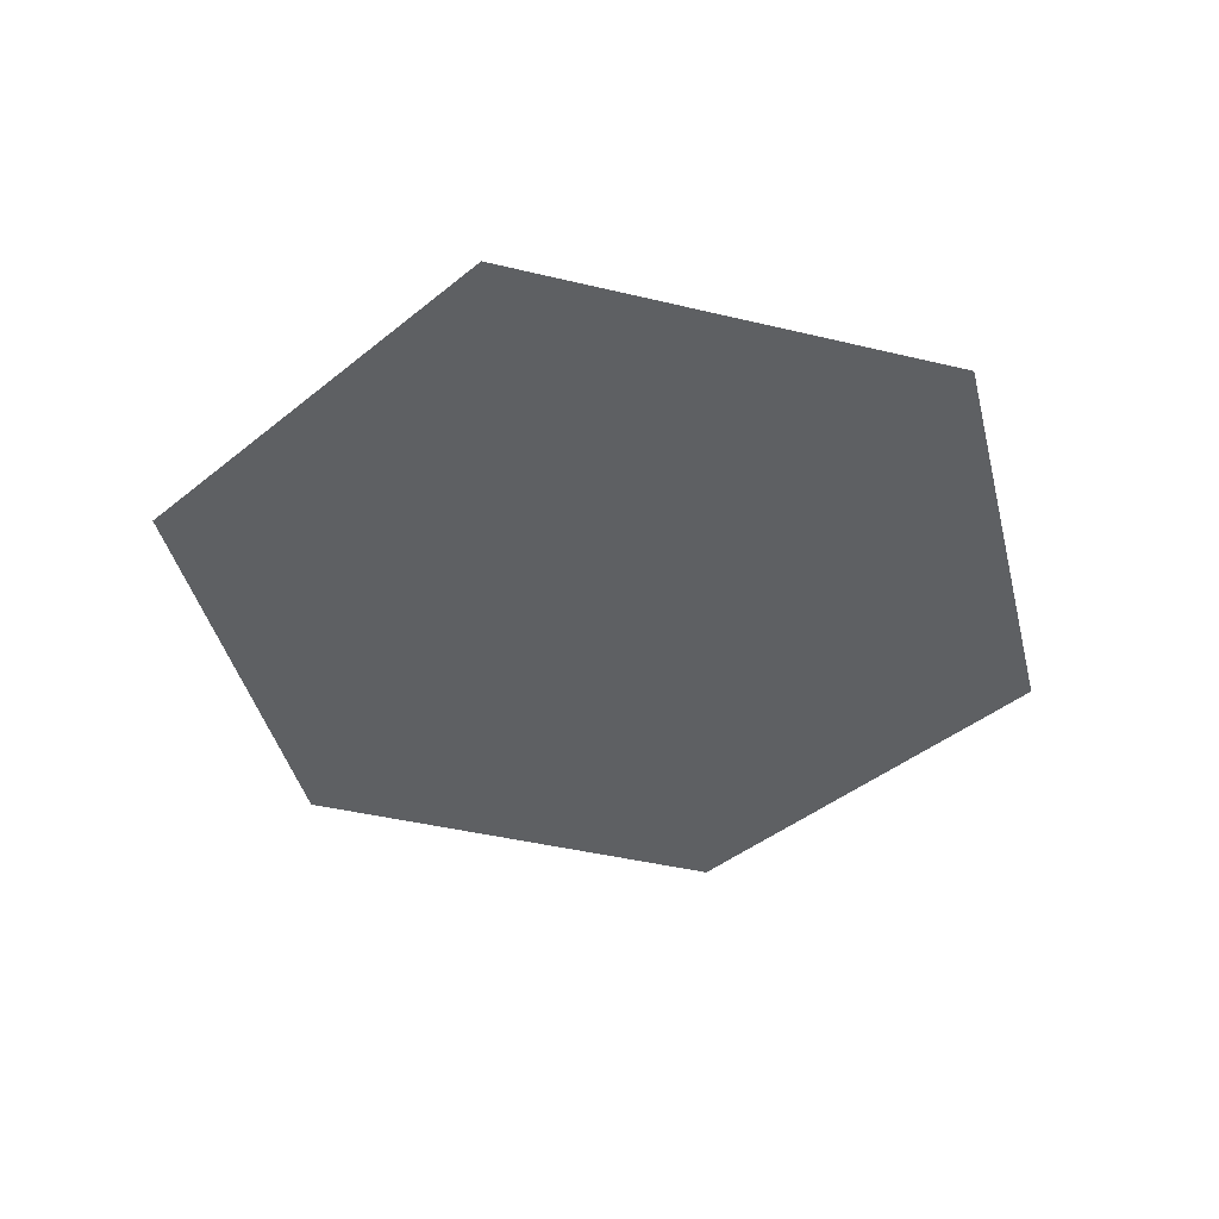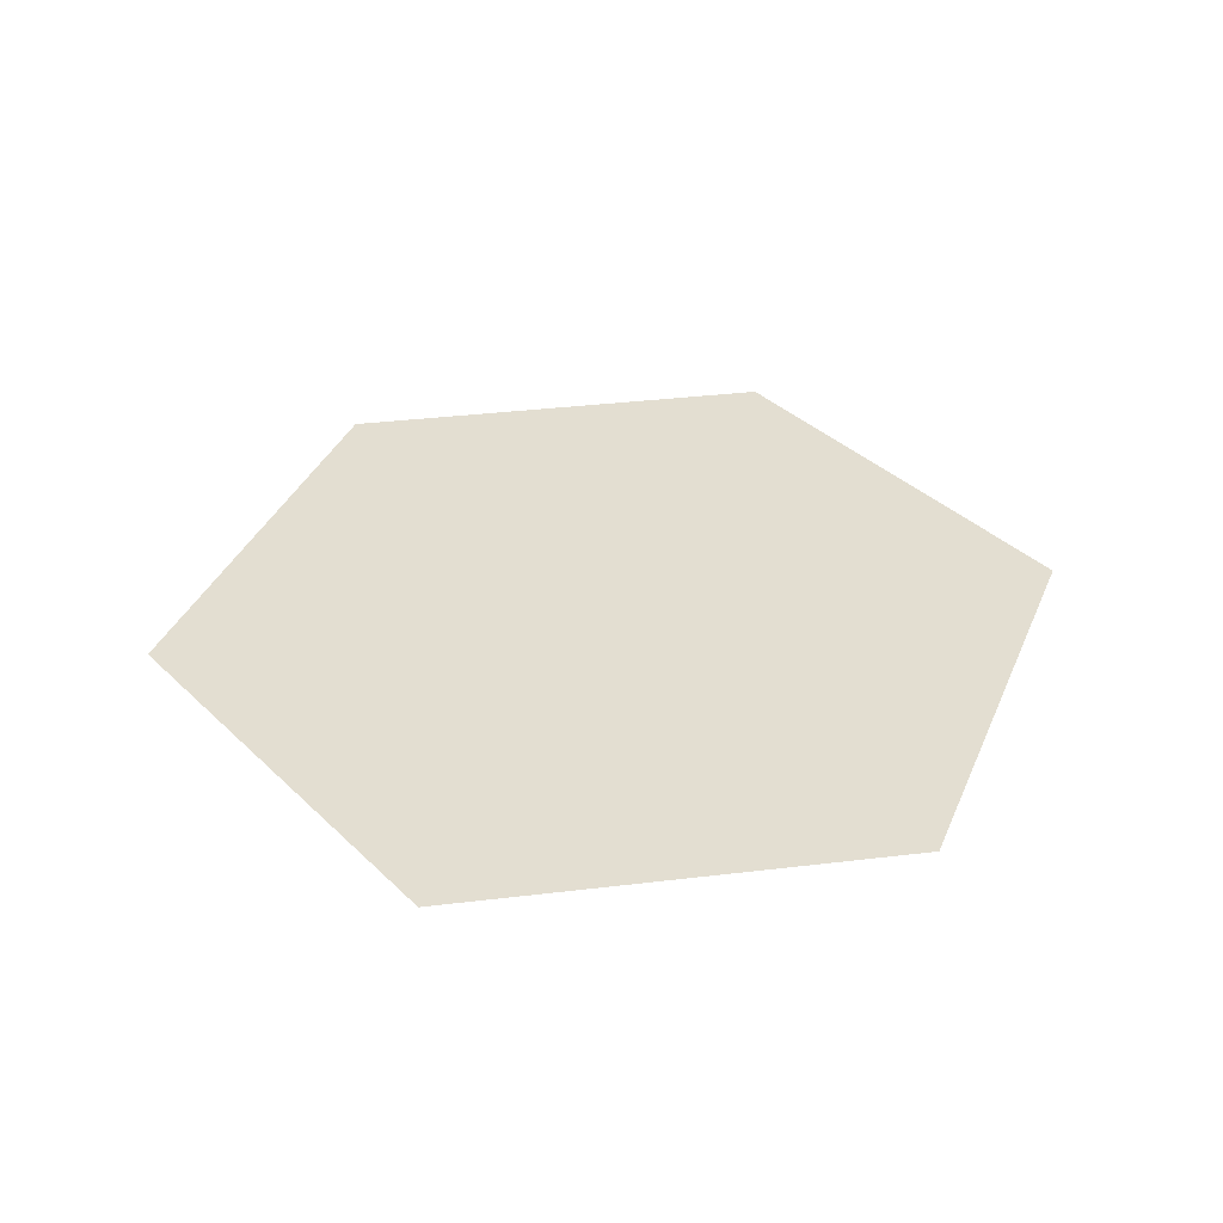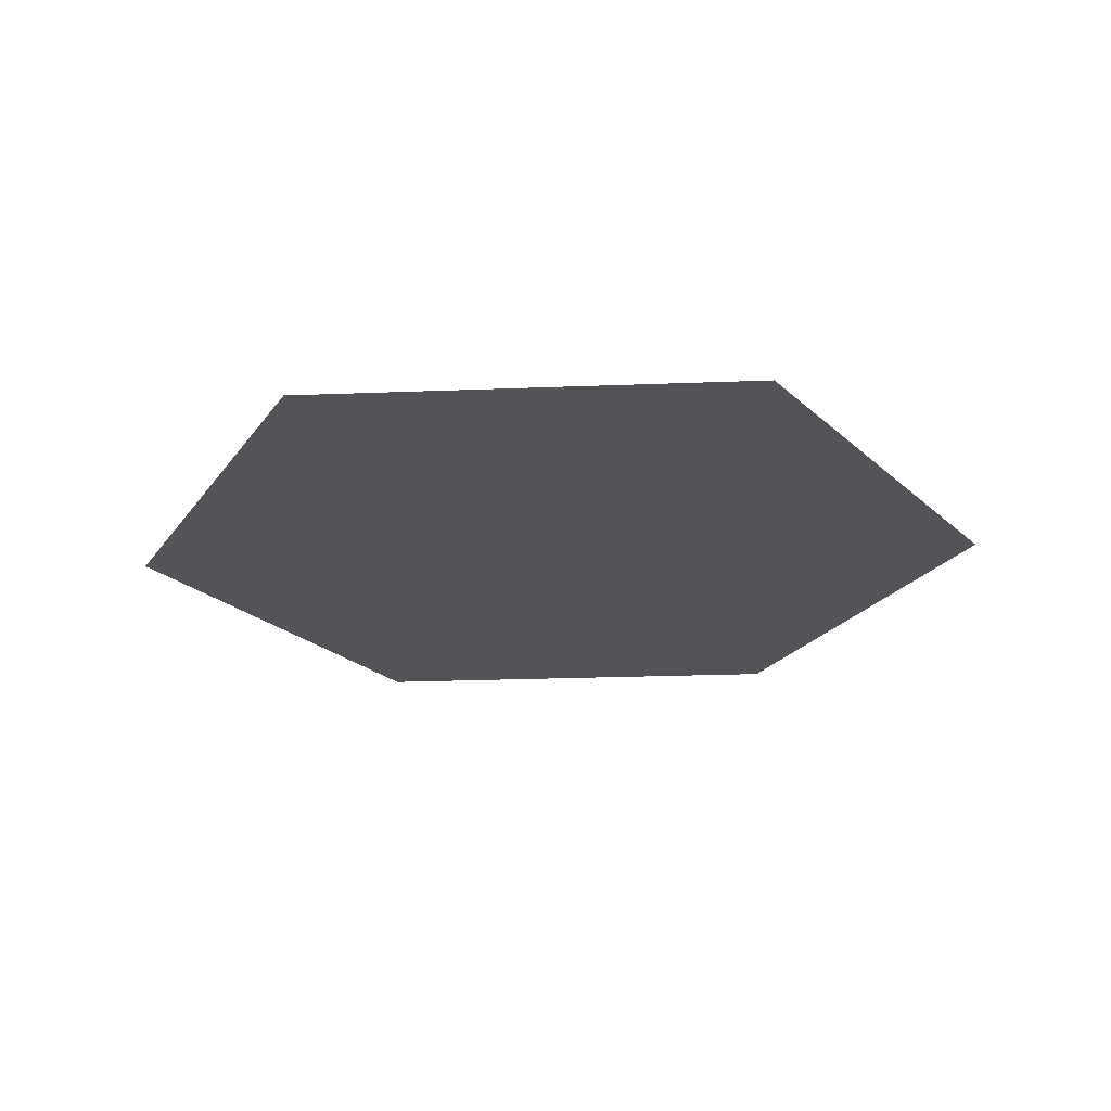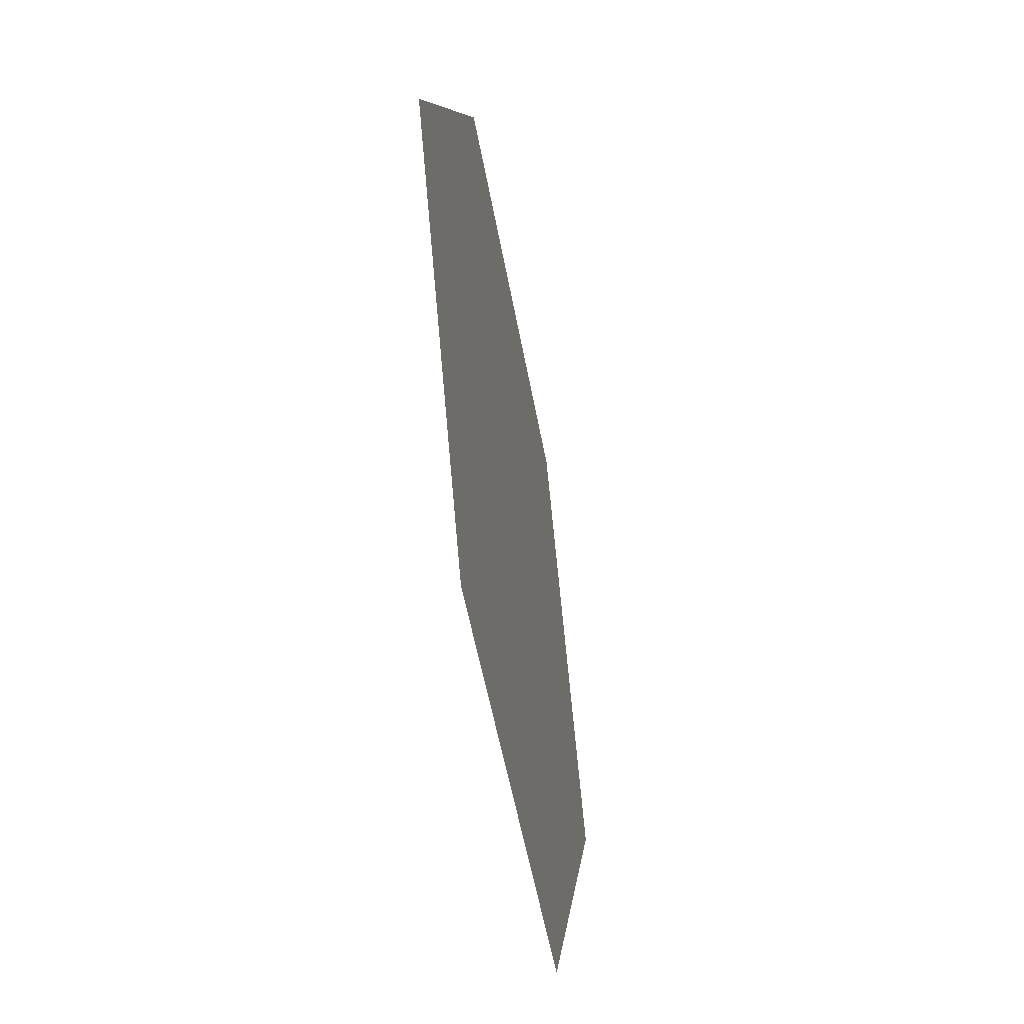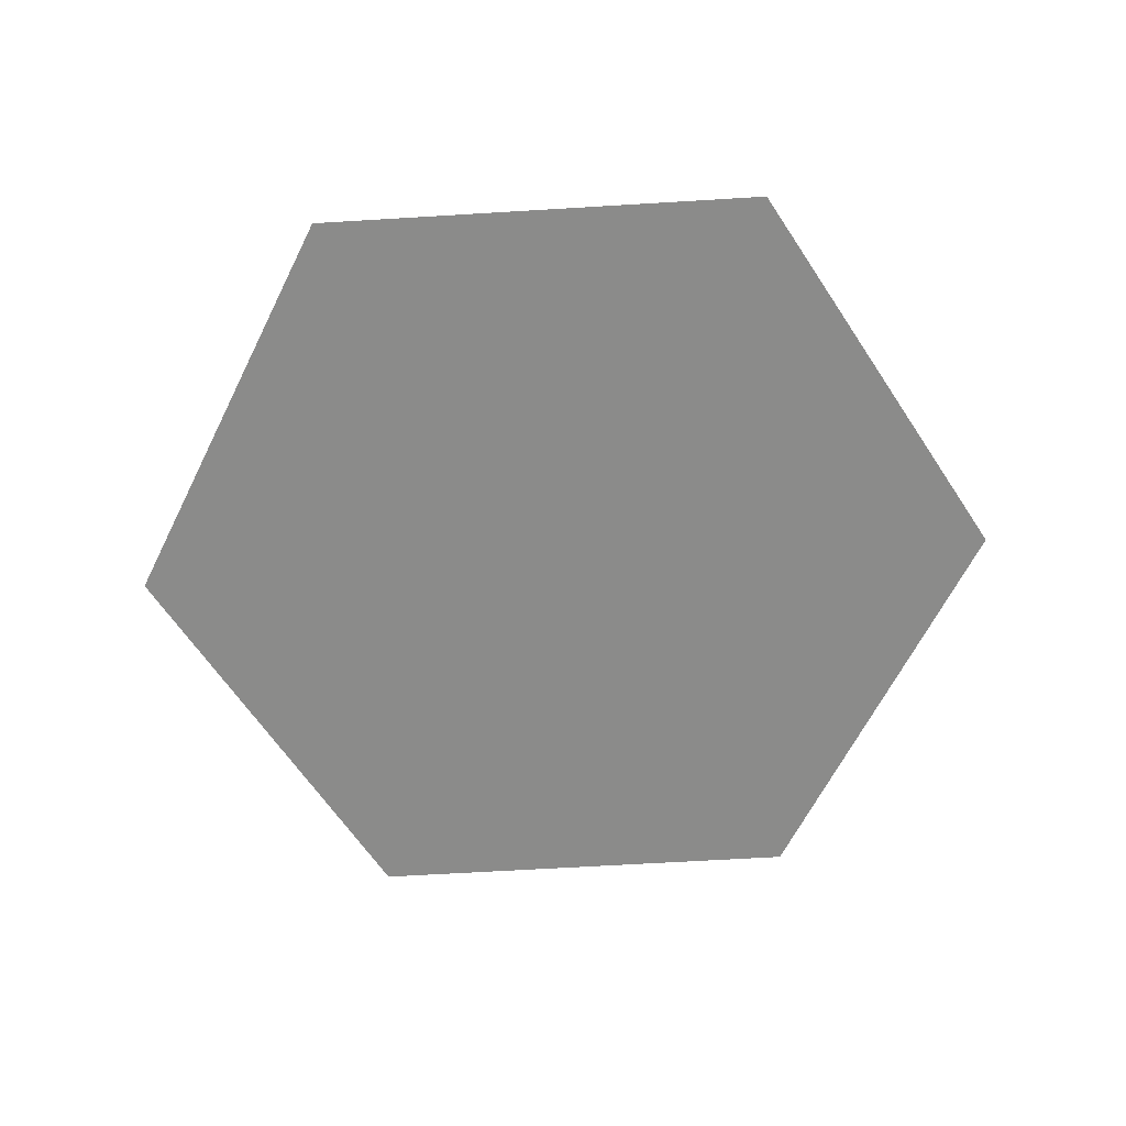
<metadata>
{"format":"obj","ext":"obj","renderer":"f3d","projection":"perspective","resolution":1024,"background":"white","views":[{"elev":-42.6,"azim":164.0,"up":"+Y"},{"elev":36.2,"azim":-68.9,"up":"+Y"},{"elev":-23.2,"azim":3.8,"up":"+Y"},{"elev":-53.0,"azim":100.2,"up":"+Z"},{"elev":-63.7,"azim":-56.5,"up":"+Y"}]}
</metadata>
<code>
g default
v 25 5.992 0
v 12.5 5.992 21.65
v 0 5.826 0
v 12.5 5.992 7.217
v 18.75 5.992 10.83
v 12.5 5.935 0
v 6.25 5.992 10.83
v 12.5 5.992 13.6
v 9.375 5.992 16.24
v 15.62 5.992 16.24
v 15.63 5.992 9.021
v 9.375 5.992 9.021
v 18.02 5.992 4.027
v 21.88 5.992 5.413
v 18.75 5.992 0
v 12.5 5.992 3.608
v 6.975 5.898 4.027
v 6.25 5.538 0
v 3.125 5.935 5.413
v 12.5 -5 -21.65
v 12.5 -1.97 -7.217
v 18.75 -2.5 -10.83
v 6.25 -3.315 -10.83
v 18.02 5.992 -4.027
v 21.88 5.992 -5.413
v 15.63 -2.109 -9.021
v 12.5 5.852 -3.608
v 12.5 -4.557 -13.6
v 15.63 -5 -16.24
v 9.375 -4.557 -16.24
v 9.375 -2.817 -9.021
v 6.975 5.168 -4.027
v 3.125 4.299 -5.413
v -12.5 -5 -21.65
v 2e-06 -3.037 -14.43
v 3e-06 -5 -21.65
v -6.25 -3.315 -10.83
v 5.525 -4.557 -17.62
v 6.25 -5 -21.65
v 3e-06 -4.557 -18.04
v 3.125 -3.225 -12.63
v -5.525 -4.557 -17.62
v -6.25 -5 -21.65
v -9.375 -4.557 -16.24
v -3.125 -3.225 -12.63
v 0 -2.472 -8.054
v -3.125 -1.043 -5.413
v -25 0 -6e-06
v -12.5 -2.147 -7.217
v -18.75 -2.5 -10.83
v -12.5 1.155 -3e-06
v -12.5 -4.557 -13.6
v -15.62 -5 -16.24
v -15.62 -2.109 -9.021
v -9.375 -2.817 -9.021
v -18.02 0 -4.027
v -21.88 0 -5.413
v -18.75 0.4097 -4e-06
v -12.5 -0.2731 -3.608
v -6.975 -0.6136 -4.027
v -6.25 1.824 -1e-06
v -12.5 0 21.65
v -12.5 1.948 7.217
v -18.75 0 10.83
v -6.25 5.606 10.83
v -18.02 0.5112 4.027
v -21.88 0 5.413
v -15.63 0.258 9.021
v -12.5 2.206 3.608
v -12.5 0.07769 13.6
v -15.63 0 16.24
v -9.375 3.364 16.24
v -9.375 2.113 9.021
v -6.975 3.21 4.027
v -3.125 5.935 5.413
v -1e-06 5.992 14.43
v -2e-06 5.992 21.65
v -5.525 5.992 17.62
v -6.25 5.992 21.65
v -2e-06 5.992 18.04
v -3.125 5.992 12.63
v 5.525 5.992 17.62
v 6.25 5.992 21.65
v 3.125 5.992 12.63
v -0 5.992 8.054
v 9.357 5.992 12.52
v 7.812 5.992 9.923
v 7.812 5.992 13.53
v 10.94 5.992 14.92
v 10.94 5.992 11.31
v 18.67 5.992 7.286
v 17.19 5.992 9.923
v 20.31 5.992 8.119
v 19.95 5.992 4.72
v 16.82 5.992 6.524
v 9.474 5.834 1.841
v 12.5 5.963 1.804
v 9.375 5.736 0
v 6.613 5.718 2.014
v 9.738 5.945 3.818
v 12.5 5.992 17.35
v 10.94 5.992 18.94
v 14.06 5.992 18.94
v 14.06 5.992 14.92
v 15.64 5.992 12.52
v 17.19 5.992 13.53
v 14.06 5.992 11.31
v 12.5 5.992 10.05
v 14.06 5.992 8.119
v 10.94 5.992 8.119
v 21.28 5.992 2.15
v 23.44 5.992 2.706
v 21.88 5.992 0
v 18.39 5.992 2.014
v 15.52 5.977 1.842
v 15.62 5.963 0
v 15.26 5.992 3.818
v 14.95 5.992 5.8
v 12.5 5.992 5.413
v 3.725 5.709 2.15
v 3.125 5.538 0
v 1.562 5.736 2.706
v 5.05 5.916 4.72
v 6.334 5.953 7.286
v 4.687 5.963 8.119
v 8.175 5.945 6.524
v 10.05 5.963 5.8
v 15.52 5.945 -1.842
v 12.5 5.893 -1.804
v 18.39 5.992 -2.014
v 15.26 5.922 -3.818
v 15.64 -3.578 -12.52
v 17.19 -2.305 -9.923
v 17.19 -3.75 -13.53
v 14.06 -4.778 -14.92
v 14.06 -3.333 -11.31
v 6.335 -2.633 -7.294
v 7.813 -3.066 -9.923
v 4.688 -2.526 -8.119
v 5.05 4.874 -4.72
v 8.175 -2.479 -6.524
v 21.28 5.992 -2.15
v 23.44 5.992 -2.706
v 19.95 5.992 -4.72
v 18.67 -2.27 -7.294
v 20.31 -2.39 -8.119
v 16.82 -2.195 -6.524
v 14.94 -2.095 -5.806
v 14.06 -2.04 -8.119
v 12.5 -2.183 -5.413
v 12.5 -4.802 -17.35
v 14.06 -5 -18.94
v 10.94 -4.778 -18.94
v 10.94 -4.557 -14.92
v 9.366 -3.832 -12.51
v 7.813 -3.936 -13.53
v 10.94 -3.687 -11.31
v 12.51 -3.015 -10.09
v 10.94 -2.394 -8.119
v 3.723 5.396 -2.151
v 1.563 5.206 -2.706
v 6.613 5.433 -2.014
v 9.476 5.66 -1.843
v 9.738 5.43 -3.818
v 10.07 -2.463 -5.816
v 6.162 -3.93 -14.37
v 4.688 -3.27 -11.73
v 7.45 -4.557 -16.93
v 4.325 -3.891 -15.13
v -3.023 -4.787 -19.81
v 3e-06 -4.778 -19.85
v -3.125 -5 -21.65
v -5.887 -4.778 -19.64
v -2.762 -4.557 -17.83
v -3.151 -2.415 -9.072
v -4.687 -3.27 -11.73
v -4.688 -2.086 -8.119
v -1.562 -1.672 -6.733
v -1.562 -2.849 -10.34
v 8.775 -4.802 -19.5
v 9.375 -5 -21.65
v 5.887 -4.778 -19.64
v 3.023 -4.787 -19.81
v 3.125 -5 -21.65
v 2.762 -4.557 -17.83
v 2.43 -3.922 -15.85
v 2e-06 -3.797 -16.24
v 1.563 -3.131 -13.53
v -8.775 -4.802 -19.5
v -9.375 -5 -21.65
v -10.94 -4.778 -18.94
v -7.45 -4.557 -16.93
v -6.162 -3.93 -14.37
v -7.812 -3.936 -13.53
v -4.325 -3.891 -15.13
v -2.43 -3.922 -15.85
v -1.562 -3.131 -13.53
v 1e-06 1.966 -4.368
v -1.562 1.72 -2.706
v 1.563 1.875 -6.733
v 3.151 -2.855 -9.072
v 1.563 -2.849 -10.34
v 2e-06 -2.96 -11.59
v -9.366 -3.832 -12.51
v -7.812 -3.066 -9.923
v -10.94 -4.557 -14.92
v -10.94 -3.687 -11.31
v -18.67 -1.13 -7.294
v -17.19 -2.305 -9.923
v -20.31 -1.25 -8.119
v -19.95 0 -4.72
v -16.82 -1.227 -6.524
v -9.476 0.09052 -1.843
v -12.5 0.2014 -1.804
v -9.375 1.707 -2e-06
v -6.613 0.3785 -2.014
v -9.738 -0.4856 -3.818
v -12.5 -4.802 -17.35
v -14.06 -5 -18.94
v -14.06 -4.778 -14.92
v -15.64 -3.578 -12.52
v -17.19 -3.75 -13.53
v -14.06 -3.333 -11.31
v -12.51 -3.015 -10.09
v -14.06 -2.085 -8.119
v -10.94 -2.425 -8.119
v -21.28 0 -2.15
v -23.44 0 -2.706
v -21.87 0 -5e-06
v -18.39 0.164 -2.014
v -15.52 0.3703 -1.842
v -15.62 0.8431 -4e-06
v -15.26 -0.1532 -3.818
v -14.94 -1.551 -5.806
v -12.5 -1.627 -5.413
v -3.723 0.9934 -2.151
v -3.125 2.788 -1e-06
v -5.05 -0.7894 -4.72
v -6.335 -1.885 -7.294
v -8.175 -1.852 -6.524
v -10.07 -1.757 -5.816
v -15.52 1.078 1.842
v -12.5 1.839 1.804
v -18.39 0.6286 2.014
v -15.26 1.129 3.818
v -15.64 0.001137 12.52
v -17.19 0.03356 9.923
v -17.19 0 13.53
v -14.06 0 14.92
v -14.06 0.2873 11.31
v -6.334 3.522 7.286
v -7.813 2.895 9.923
v -4.688 5.963 8.119
v -5.05 3.665 4.72
v -8.175 2.824 6.524
v -21.28 0.03024 2.15
v -23.44 0 2.706
v -19.95 0.08524 4.72
v -18.67 0.002877 7.286
v -20.31 0 8.119
v -16.82 0.2998 6.524
v -14.95 0.8541 5.8
v -14.06 0.8171 8.119
v -12.5 2.221 5.413
v -12.5 0 17.35
v -14.06 0 18.94
v -10.94 0 18.94
v -10.94 0.5168 14.92
v -9.357 1.83 12.52
v -7.812 4.874 13.53
v -10.94 1.144 11.31
v -12.5 1.193 10.05
v -10.94 2.422 8.119
v -3.725 3.914 2.15
v -1.562 5.962 2.706
v -6.613 3.062 2.014
v -9.474 3.078 1.841
v -9.738 3.327 3.818
v -10.05 3.07 5.8
v -6.166 5.992 14.36
v -4.688 5.992 11.73
v -7.45 5.606 16.93
v -4.325 5.992 15.13
v 3.023 5.992 19.81
v -2e-06 5.992 19.85
v 3.125 5.992 21.65
v 5.887 5.992 19.64
v 2.762 5.992 17.83
v 3.143 5.977 9.128
v 4.687 5.992 11.73
v 1.562 5.963 6.733
v 1.562 5.992 10.34
v -8.776 4.874 19.5
v -9.375 3.364 21.65
v -5.887 5.992 19.64
v -3.023 5.992 19.81
v -3.125 5.992 21.65
v -2.762 5.992 17.83
v -2.454 5.992 15.85
v -2e-06 5.992 16.24
v -1.563 5.992 13.53
v 8.776 5.992 19.5
v 9.375 5.992 21.65
v 7.45 5.992 16.93
v 6.166 5.992 14.36
v 4.325 5.992 15.13
v 2.454 5.992 15.85
v 1.562 5.992 13.53
v -1e-06 5.826 4.298
v -1.563 5.963 6.733
v -3.143 5.977 9.128
v -1.563 5.992 10.34
v -1e-06 5.992 11.6
g Shore_G3O1_Type00:polySurface22
f 90 12 87 86
f 95 11 92 91
f 100 16 97 96
f 89 9 102 101
f 104 10 106 105
f 107 11 109 108
f 94 14 112 111
f 114 15 116 115
f 117 16 119 118
f 99 18 121 120
f 123 19 125 124
f 126 12 110 127
f 131 27 129 128
f 136 26 133 132
f 141 31 138 137
f 130 15 113 142
f 144 25 146 145
f 147 26 149 148
f 135 29 152 151
f 154 30 156 155
f 157 31 159 158
f 140 33 161 160
f 162 18 98 163
f 164 27 150 165
f 169 41 167 166
f 174 40 171 170
f 179 45 176 175
f 168 30 153 180
f 182 39 184 183
f 185 40 187 186
f 173 43 190 189
f 192 44 194 193
f 195 45 197 196
f 178 47 199 198
f 200 33 139 201
f 202 41 188 203
f 207 55 205 204
f 212 54 209 208
f 217 59 214 213
f 206 44 191 218
f 220 53 222 221
f 223 54 225 224
f 211 57 228 227
f 230 58 232 231
f 233 59 235 234
f 216 61 237 236
f 238 47 177 239
f 240 55 226 241
f 245 69 243 242
f 250 68 247 246
f 255 73 252 251
f 244 58 229 256
f 258 67 260 259
f 261 68 263 262
f 249 71 266 265
f 268 72 270 269
f 271 73 273 272
f 254 75 275 274
f 276 61 215 277
f 278 69 264 279
f 283 81 281 280
f 288 80 285 284
f 292 84 290 289
f 282 72 267 293
f 295 79 297 296
f 298 80 300 299
f 287 83 303 302
f 304 9 88 305
f 306 84 308 307
f 291 19 122 309
f 310 75 253 311
f 312 81 301 313
f 87 7 88 86
f 88 9 89 86
f 89 8 90 86
f 92 5 93 91
f 93 14 94 91
f 94 13 95 91
f 97 6 98 96
f 98 18 99 96
f 99 17 100 96
f 102 2 103 101
f 103 10 104 101
f 104 8 89 101
f 106 5 92 105
f 92 11 107 105
f 107 8 104 105
f 109 4 110 108
f 110 12 90 108
f 90 8 107 108
f 112 1 113 111
f 113 15 114 111
f 114 13 94 111
f 116 6 97 115
f 97 16 117 115
f 117 13 114 115
f 119 4 109 118
f 109 11 95 118
f 95 13 117 118
f 121 3 122 120
f 122 19 123 120
f 123 17 99 120
f 125 7 87 124
f 87 12 126 124
f 126 17 123 124
f 110 4 119 127
f 119 16 100 127
f 100 17 126 127
f 129 6 116 128
f 116 15 130 128
f 130 24 131 128
f 133 22 134 132
f 134 29 135 132
f 135 28 136 132
f 138 23 139 137
f 139 33 140 137
f 140 32 141 137
f 113 1 143 142
f 143 25 144 142
f 144 24 130 142
f 146 22 133 145
f 133 26 147 145
f 147 24 144 145
f 149 21 150 148
f 150 27 131 148
f 131 24 147 148
f 152 20 153 151
f 153 30 154 151
f 154 28 135 151
f 156 23 138 155
f 138 31 157 155
f 157 28 154 155
f 159 21 149 158
f 149 26 136 158
f 136 28 157 158
f 161 3 121 160
f 121 18 162 160
f 162 32 140 160
f 98 6 129 163
f 129 27 164 163
f 164 32 162 163
f 150 21 159 165
f 159 31 141 165
f 141 32 164 165
f 167 23 156 166
f 156 30 168 166
f 168 38 169 166
f 171 36 172 170
f 172 43 173 170
f 173 42 174 170
f 176 37 177 175
f 177 47 178 175
f 178 46 179 175
f 153 20 181 180
f 181 39 182 180
f 182 38 168 180
f 184 36 171 183
f 171 40 185 183
f 185 38 182 183
f 187 35 188 186
f 188 41 169 186
f 169 38 185 186
f 190 34 191 189
f 191 44 192 189
f 192 42 173 189
f 194 37 176 193
f 176 45 195 193
f 195 42 192 193
f 197 35 187 196
f 187 40 174 196
f 174 42 195 196
f 199 3 161 198
f 161 33 200 198
f 200 46 178 198
f 139 23 167 201
f 167 41 202 201
f 202 46 200 201
f 188 35 197 203
f 197 45 179 203
f 179 46 202 203
f 205 37 194 204
f 194 44 206 204
f 206 52 207 204
f 209 50 210 208
f 210 57 211 208
f 211 56 212 208
f 214 51 215 213
f 215 61 216 213
f 216 60 217 213
f 191 34 219 218
f 219 53 220 218
f 220 52 206 218
f 222 50 209 221
f 209 54 223 221
f 223 52 220 221
f 225 49 226 224
f 226 55 207 224
f 207 52 223 224
f 228 48 229 227
f 229 58 230 227
f 230 56 211 227
f 232 51 214 231
f 214 59 233 231
f 233 56 230 231
f 235 49 225 234
f 225 54 212 234
f 212 56 233 234
f 237 3 199 236
f 199 47 238 236
f 238 60 216 236
f 177 37 205 239
f 205 55 240 239
f 240 60 238 239
f 226 49 235 241
f 235 59 217 241
f 217 60 240 241
f 243 51 232 242
f 232 58 244 242
f 244 66 245 242
f 247 64 248 246
f 248 71 249 246
f 249 70 250 246
f 252 65 253 251
f 253 75 254 251
f 254 74 255 251
f 229 48 257 256
f 257 67 258 256
f 258 66 244 256
f 260 64 247 259
f 247 68 261 259
f 261 66 258 259
f 263 63 264 262
f 264 69 245 262
f 245 66 261 262
f 266 62 267 265
f 267 72 268 265
f 268 70 249 265
f 270 65 252 269
f 252 73 271 269
f 271 70 268 269
f 273 63 263 272
f 263 68 250 272
f 250 70 271 272
f 275 3 237 274
f 237 61 276 274
f 276 74 254 274
f 215 51 243 277
f 243 69 278 277
f 278 74 276 277
f 264 63 273 279
f 273 73 255 279
f 255 74 278 279
f 281 65 270 280
f 270 72 282 280
f 282 78 283 280
f 285 77 286 284
f 286 83 287 284
f 287 82 288 284
f 290 7 125 289
f 125 19 291 289
f 291 85 292 289
f 267 62 294 293
f 294 79 295 293
f 295 78 282 293
f 297 77 285 296
f 285 80 298 296
f 298 78 295 296
f 300 76 301 299
f 301 81 283 299
f 283 78 298 299
f 303 2 102 302
f 102 9 304 302
f 304 82 287 302
f 88 7 290 305
f 290 84 306 305
f 306 82 304 305
f 308 76 300 307
f 300 80 288 307
f 288 82 306 307
f 122 3 275 309
f 275 75 310 309
f 310 85 291 309
f 253 65 281 311
f 281 81 312 311
f 312 85 310 311
f 301 76 308 313
f 308 84 292 313
f 292 85 312 313
g default
v -25 -1.5 -6e-06
v -12.5 -1.5 21.65
v 12.5 -1.5 21.65
v 25 -1.5 3e-06
v 12.5 -1.5 -21.65
v -12.5 -1.5 -21.65
v 0 -1.5 0
g Water Terrain
f 314 315 320
f 315 316 320
f 316 317 320
f 317 318 320
f 318 319 320
f 319 314 320

</code>
